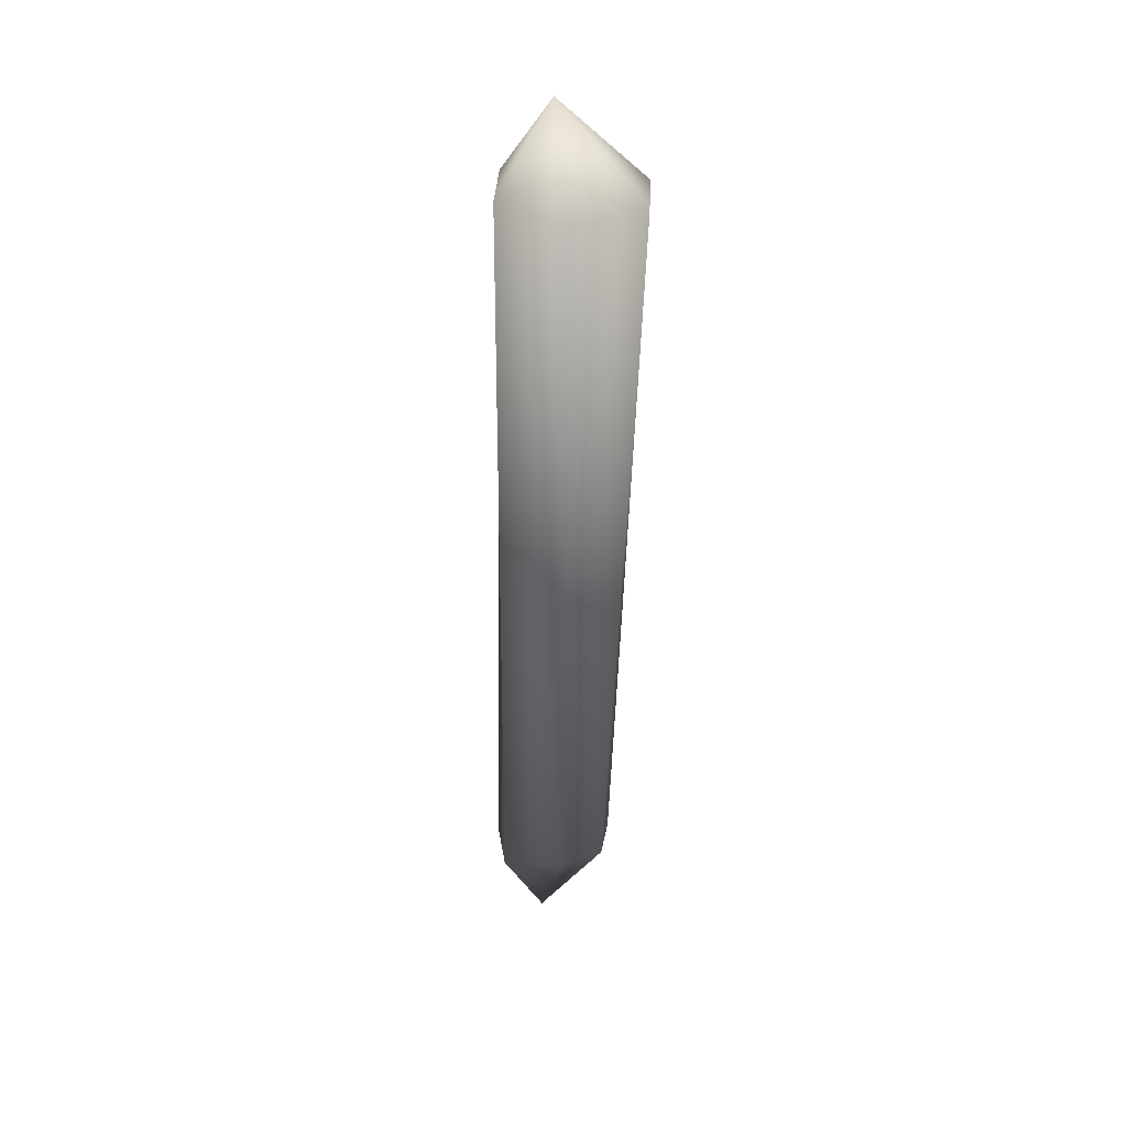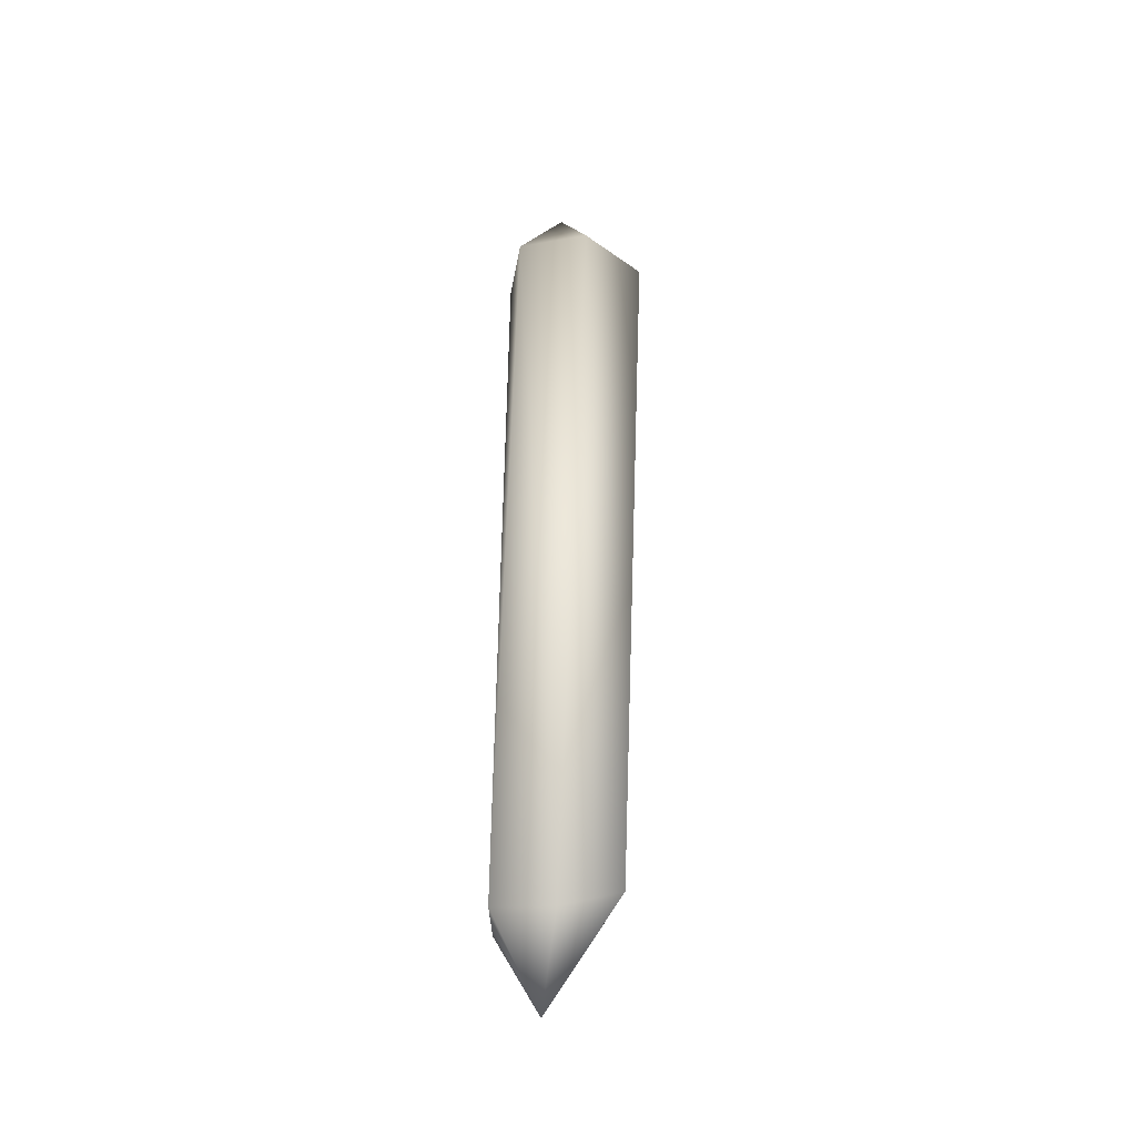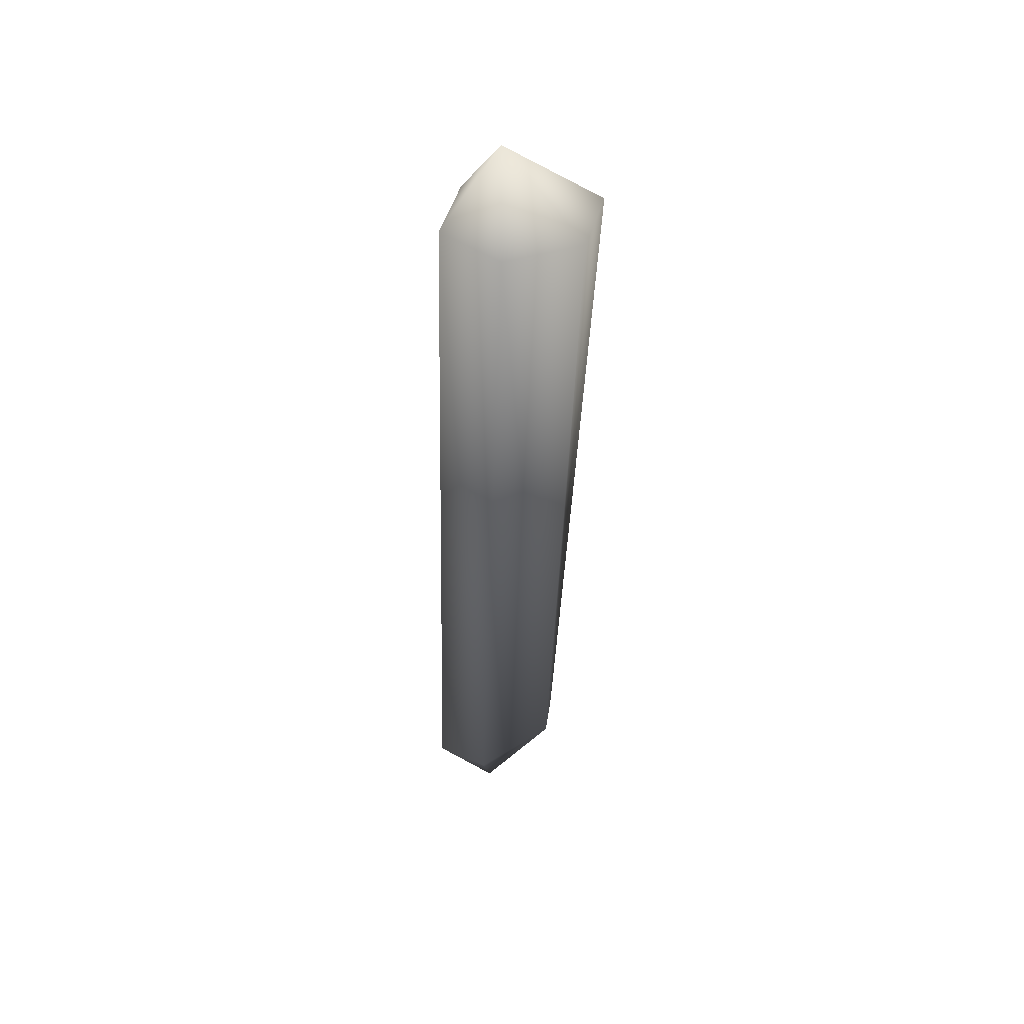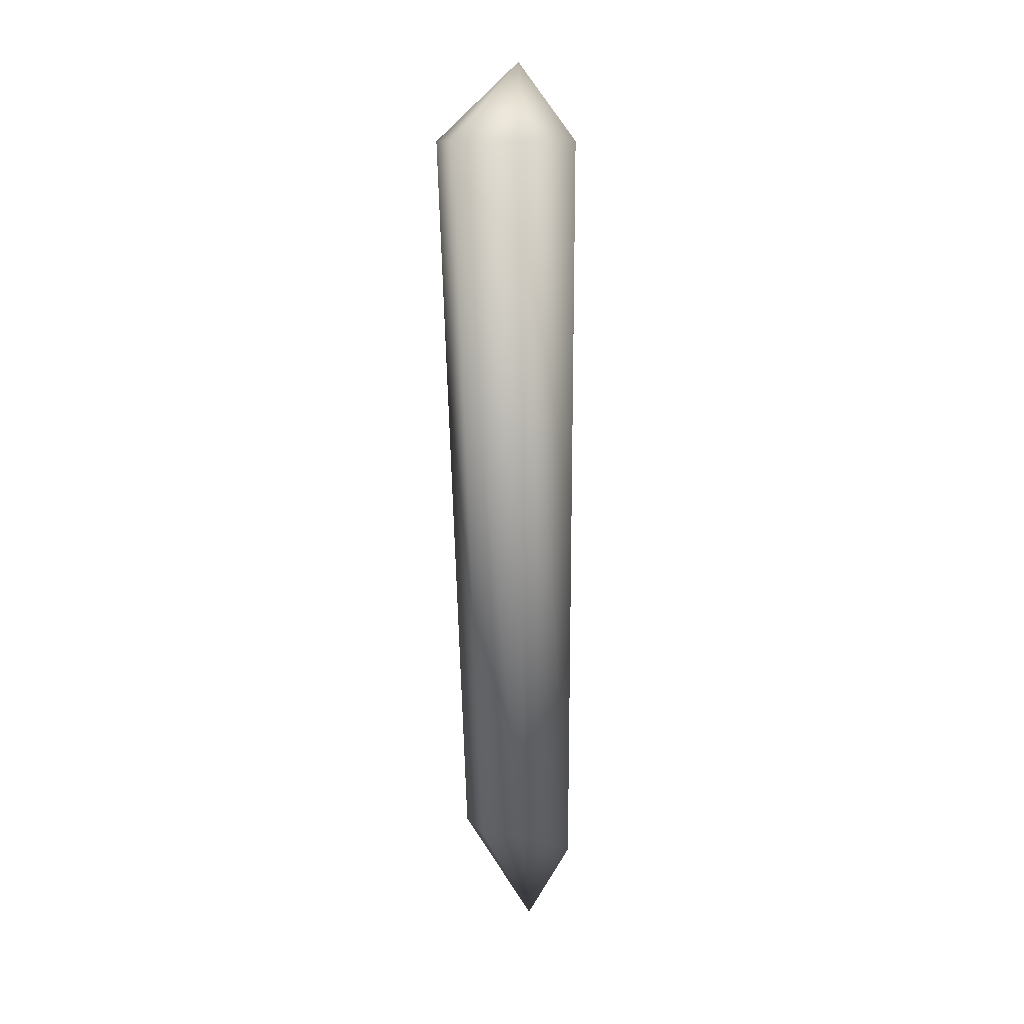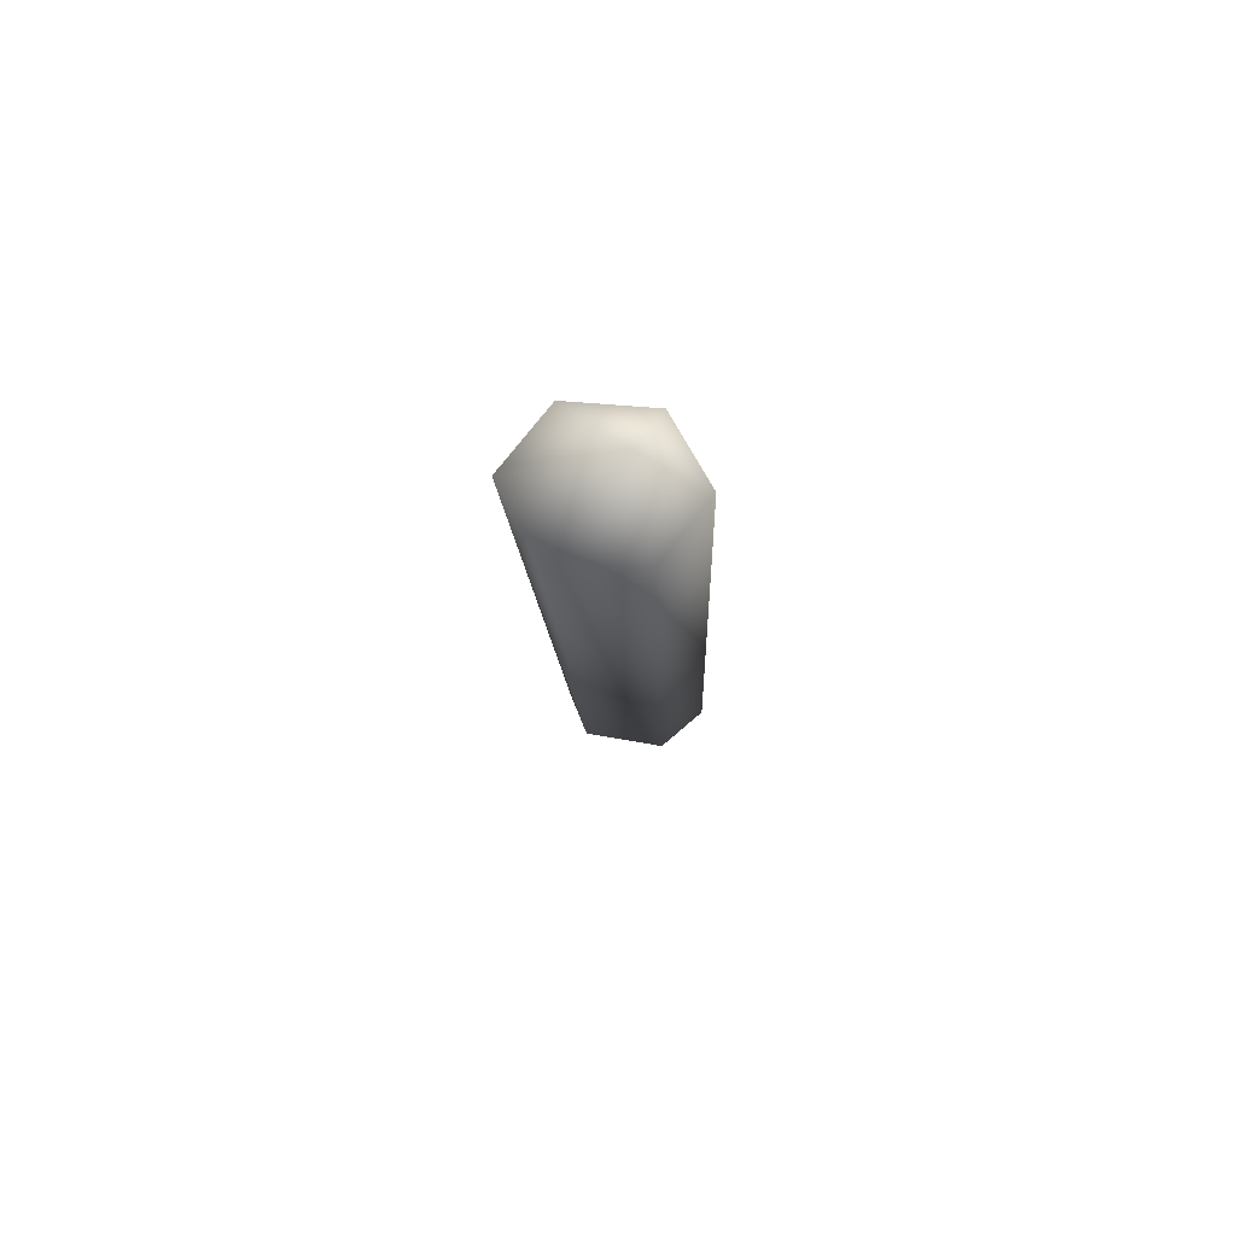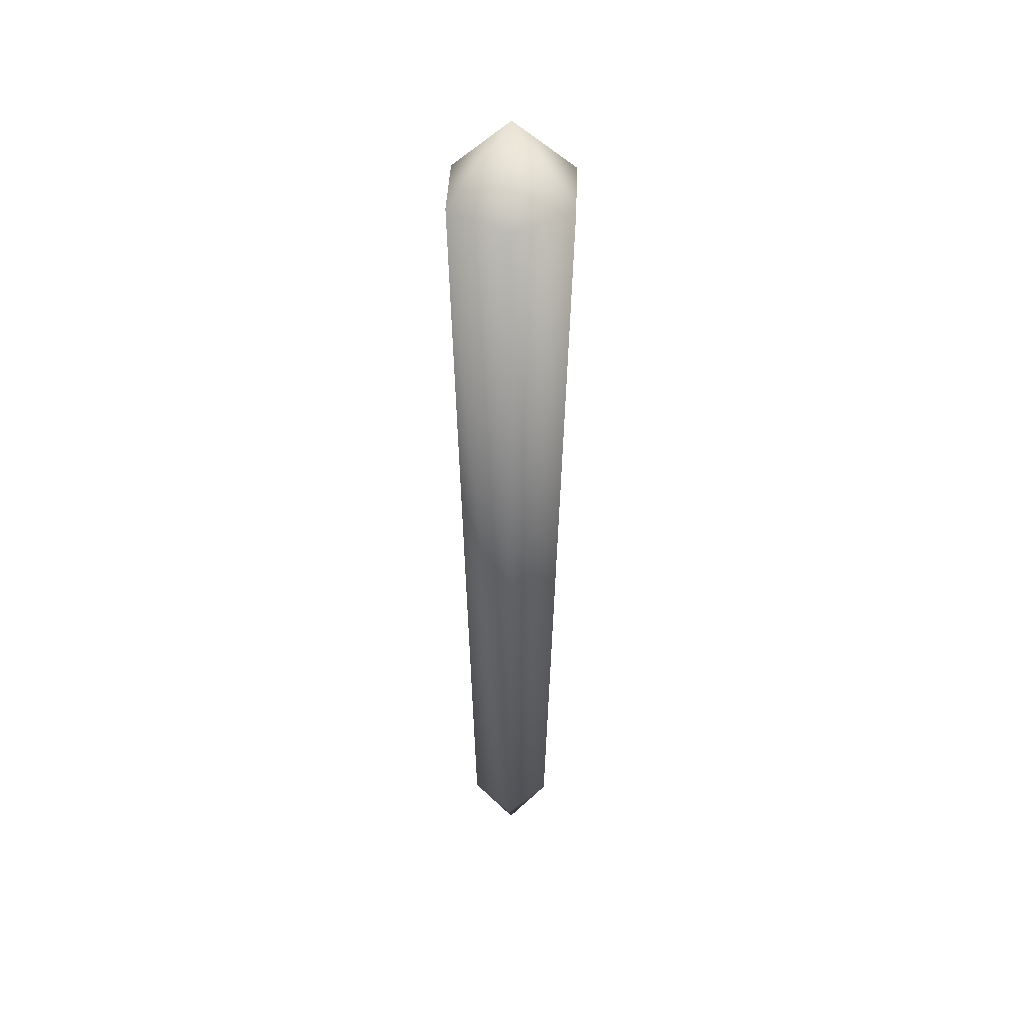
<metadata>
{"format":"obj","ext":"obj","renderer":"f3d","projection":"perspective","resolution":1024,"background":"white","views":[{"elev":33.7,"azim":-53.7,"up":"+Y"},{"elev":-36.0,"azim":-133.0,"up":"+Y"},{"elev":46.3,"azim":-108.4,"up":"+Y"},{"elev":11.3,"azim":40.7,"up":"+Y"},{"elev":76.0,"azim":94.4,"up":"+Y"},{"elev":40.6,"azim":-177.8,"up":"+Y"}]}
</metadata>
<code>
v 0 -8 -1
v 0 -4 -4
v 2 -4 -2
v 0 -8 -1
v 2 -4 -2
v 2 -2 2
v 0 -8 -1
v 2 -2 2
v 0 -2 3
v 0 -8 -1
v 0 -2 3
v -2 -2 2
v 0 -8 -1
v -2 -2 2
v -2 -4 -2
v 0 -8 -1
v -2 -4 -2
v 0 -4 -4
v 0 -4 -4
v 0 35 -3
v 3 35 -1
v 0 -4 -4
v 3 35 -1
v 2 -4 -2
v 2 -4 -2
v 3 35 -1
v 3 35 3
v 2 -4 -2
v 3 35 3
v 2 -2 2
v 2 -2 2
v 3 35 3
v 0 35 5
v 2 -2 2
v 0 35 5
v 0 -2 3
v 0 -2 3
v 0 35 5
v -3 35 3
v 0 -2 3
v -3 35 3
v -2 -2 2
v -2 -2 2
v -3 35 3
v -3 35 -1
v -2 -2 2
v -3 35 -1
v -2 -4 -2
v -2 -4 -2
v -3 35 -1
v 0 35 -3
v -2 -4 -2
v 0 35 -3
v 0 -4 -4
v 0 39 0
v 3 35 -1
v 0 35 -3
v 0 39 0
v 3 35 3
v 3 35 -1
v 0 39 0
v 0 35 5
v 3 35 3
v 0 39 0
v -3 35 3
v 0 35 5
v 0 39 0
v -3 35 -1
v -3 35 3
v 0 39 0
v 0 35 -3
v -3 35 -1
f 1 2 3
f 4 5 6
f 7 8 9
f 10 11 12
f 13 14 15
f 16 17 18
f 19 20 21
f 22 23 24
f 25 26 27
f 28 29 30
f 31 32 33
f 34 35 36
f 37 38 39
f 40 41 42
f 43 44 45
f 46 47 48
f 49 50 51
f 52 53 54
f 55 56 57
f 58 59 60
f 61 62 63
f 64 65 66
f 67 68 69
f 70 71 72

</code>
